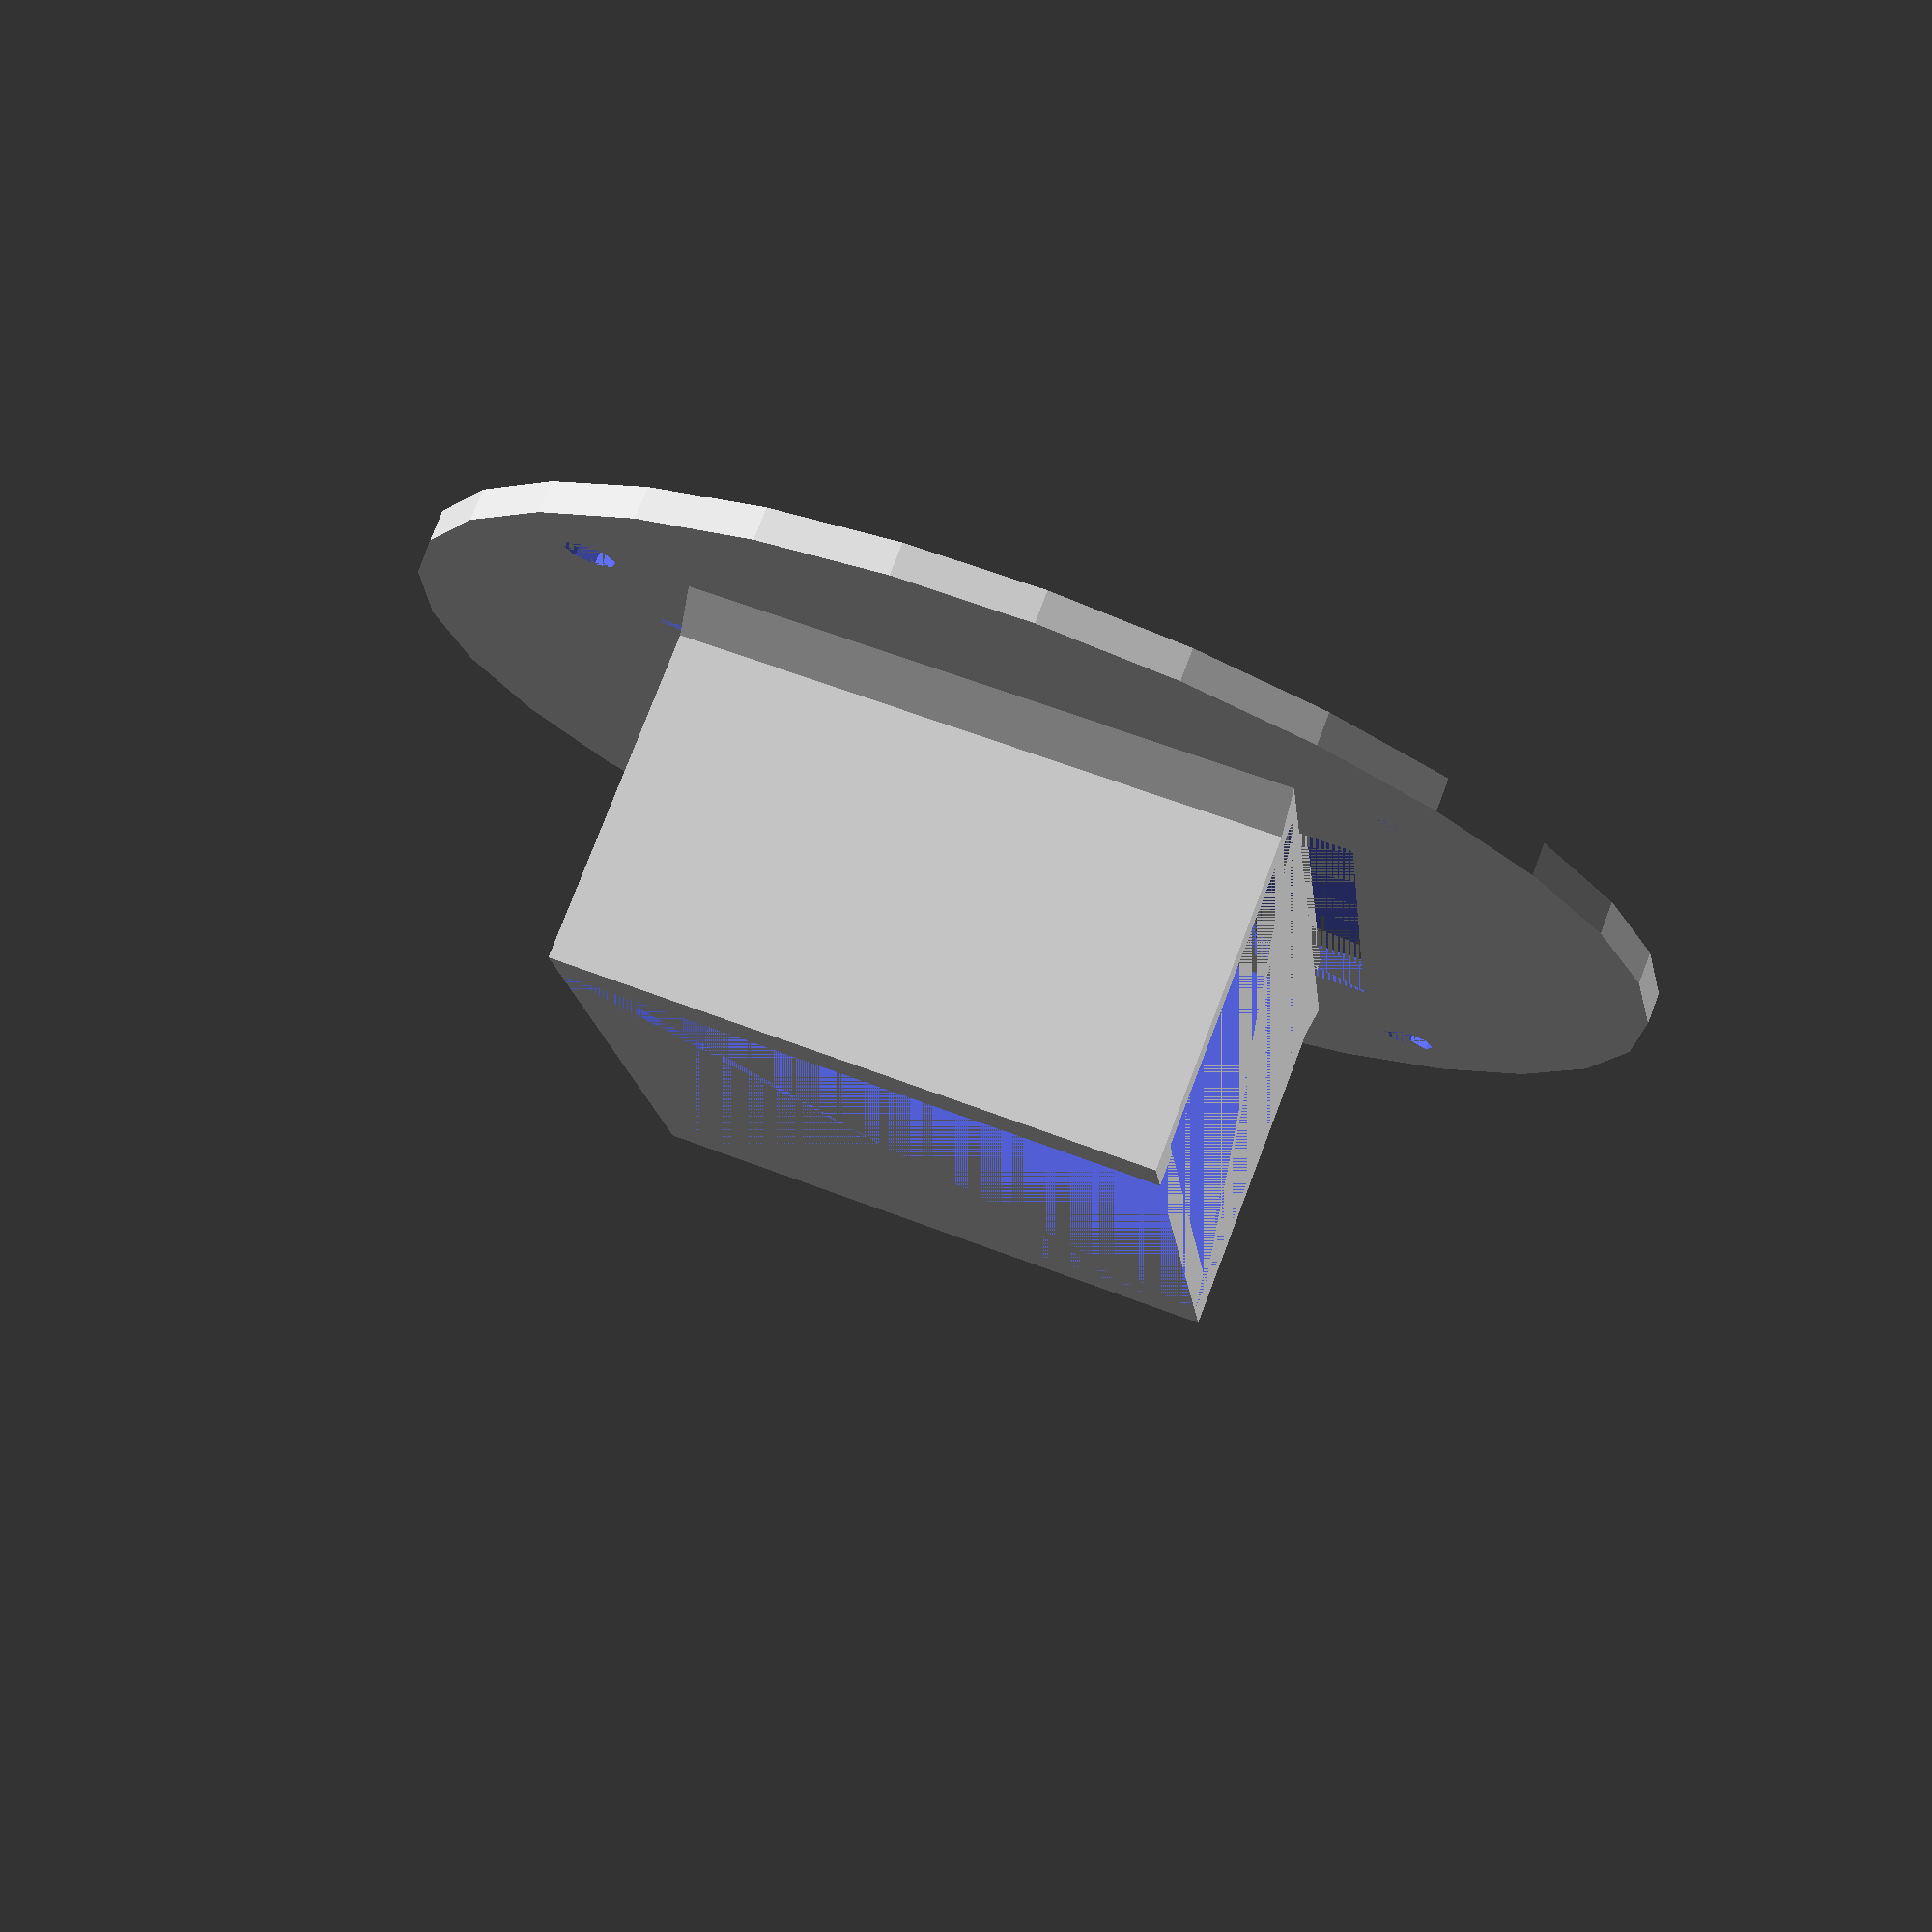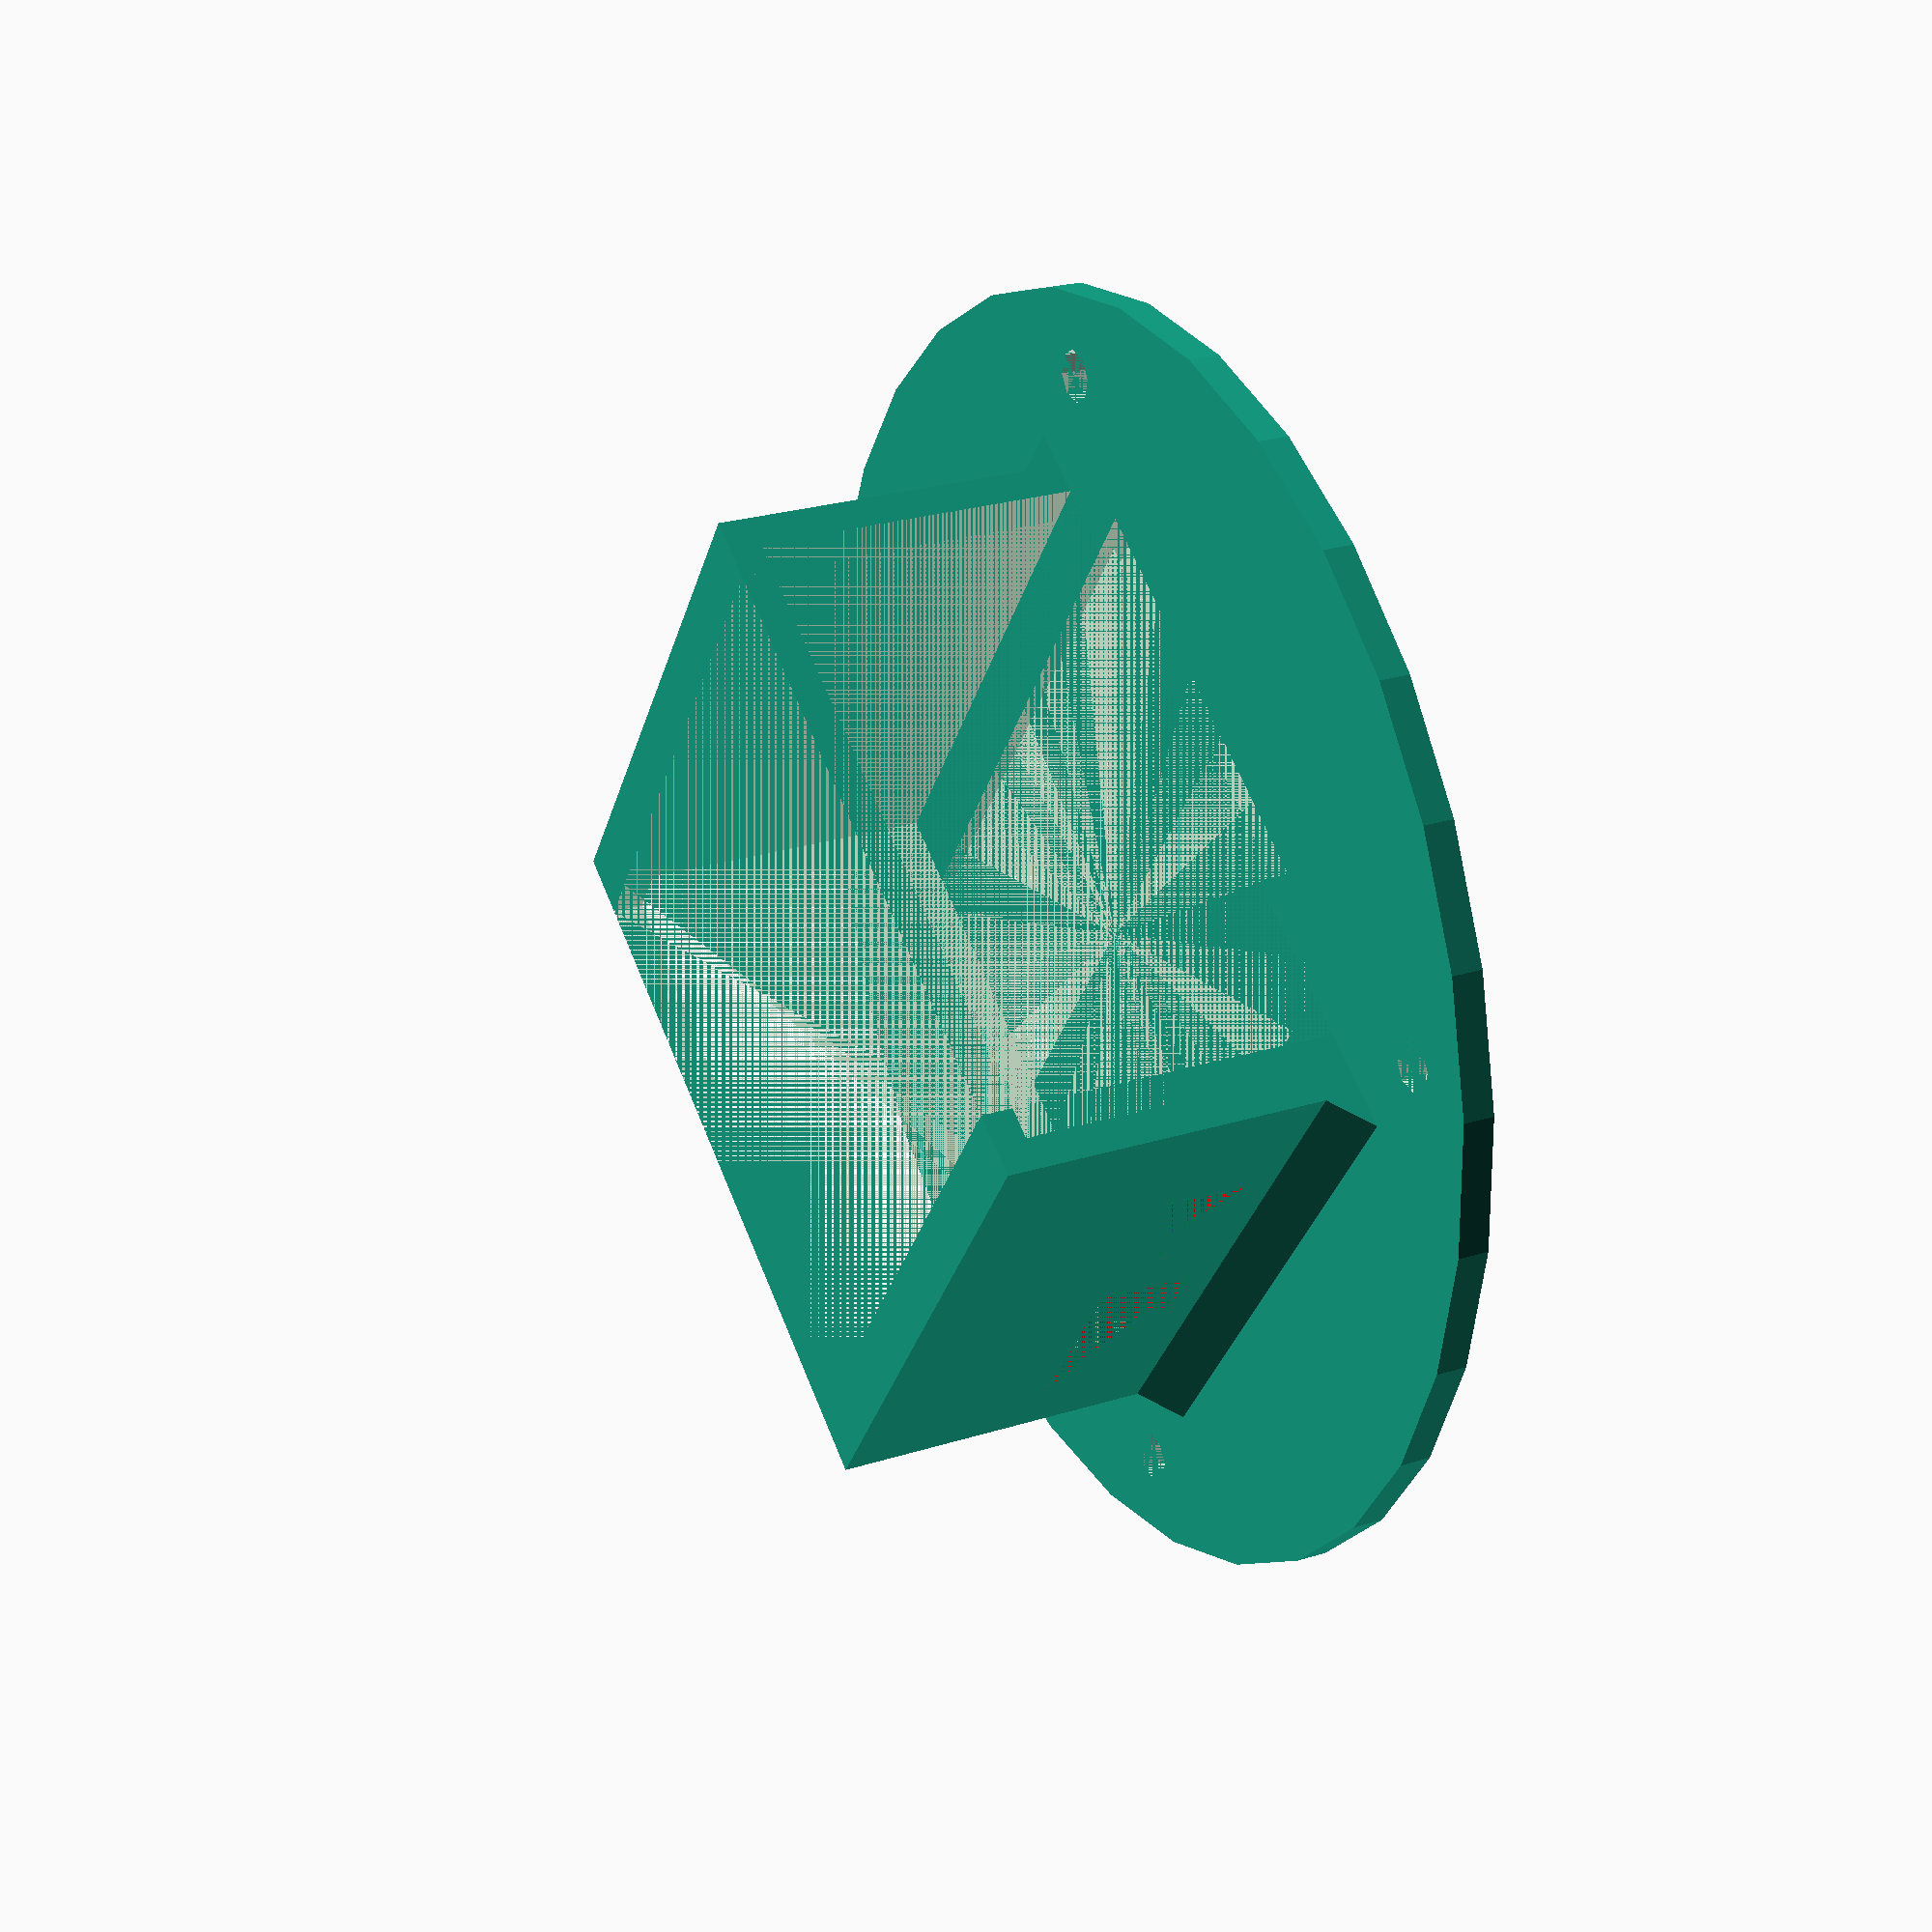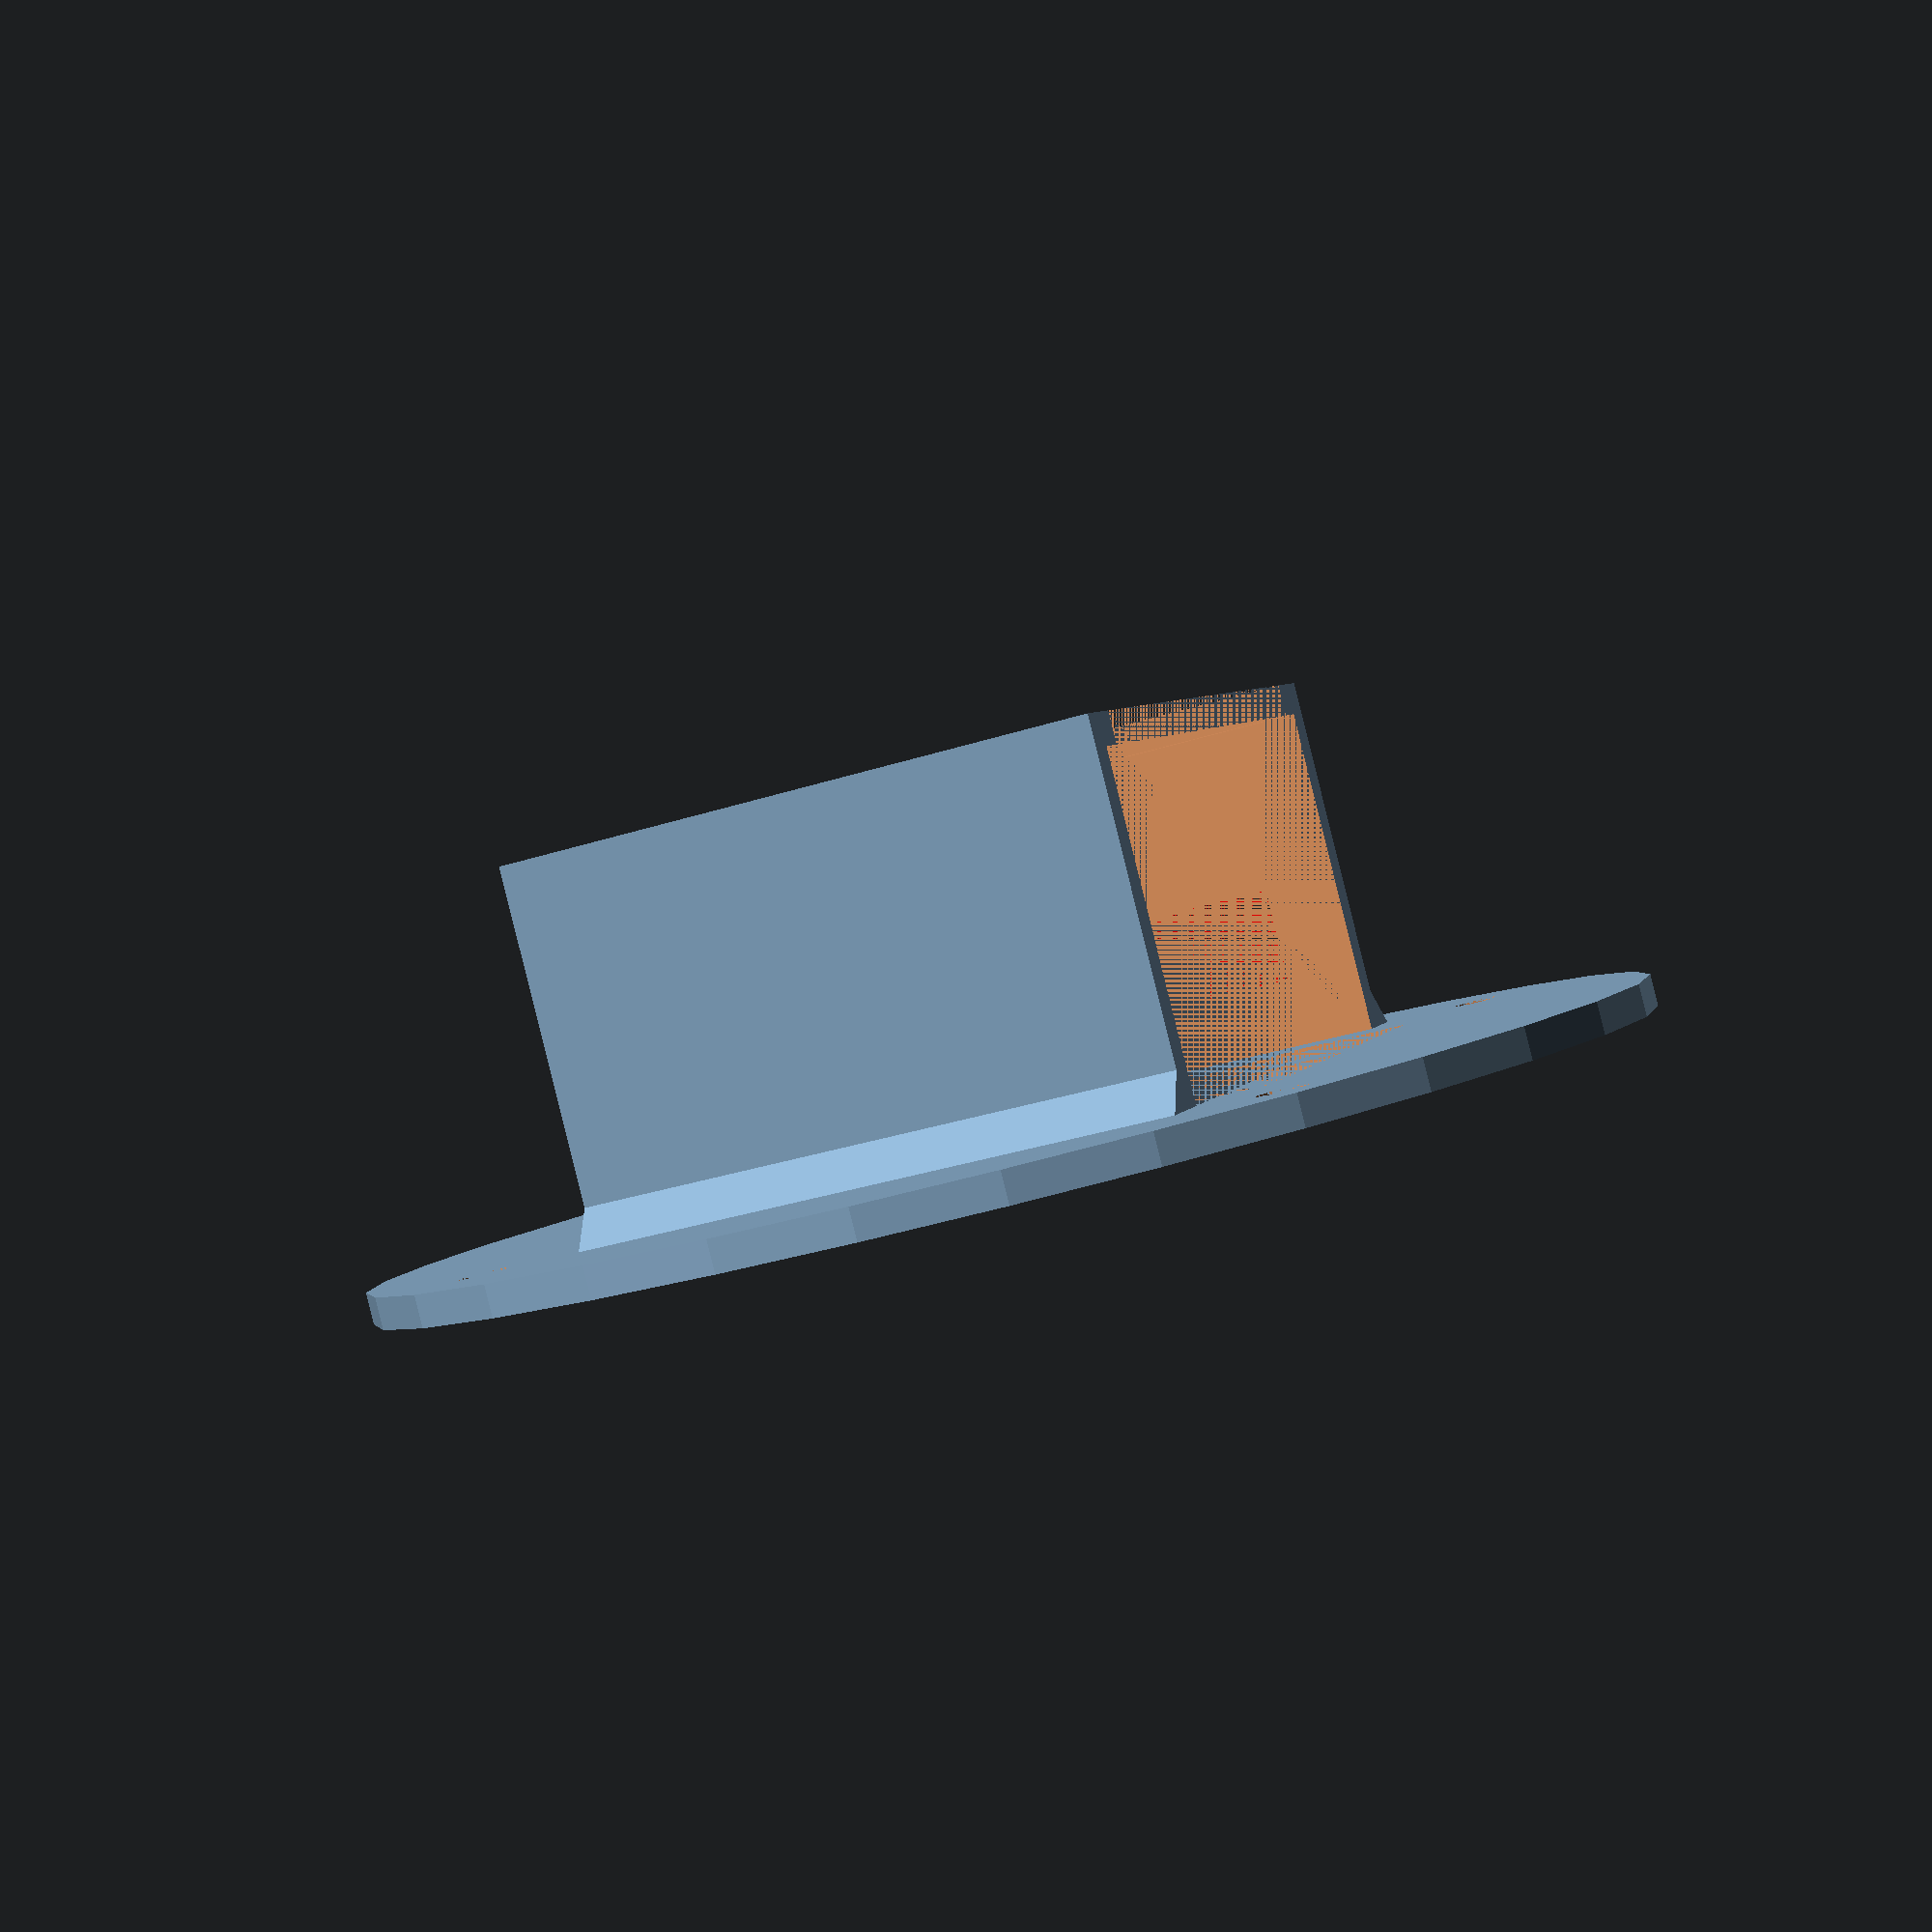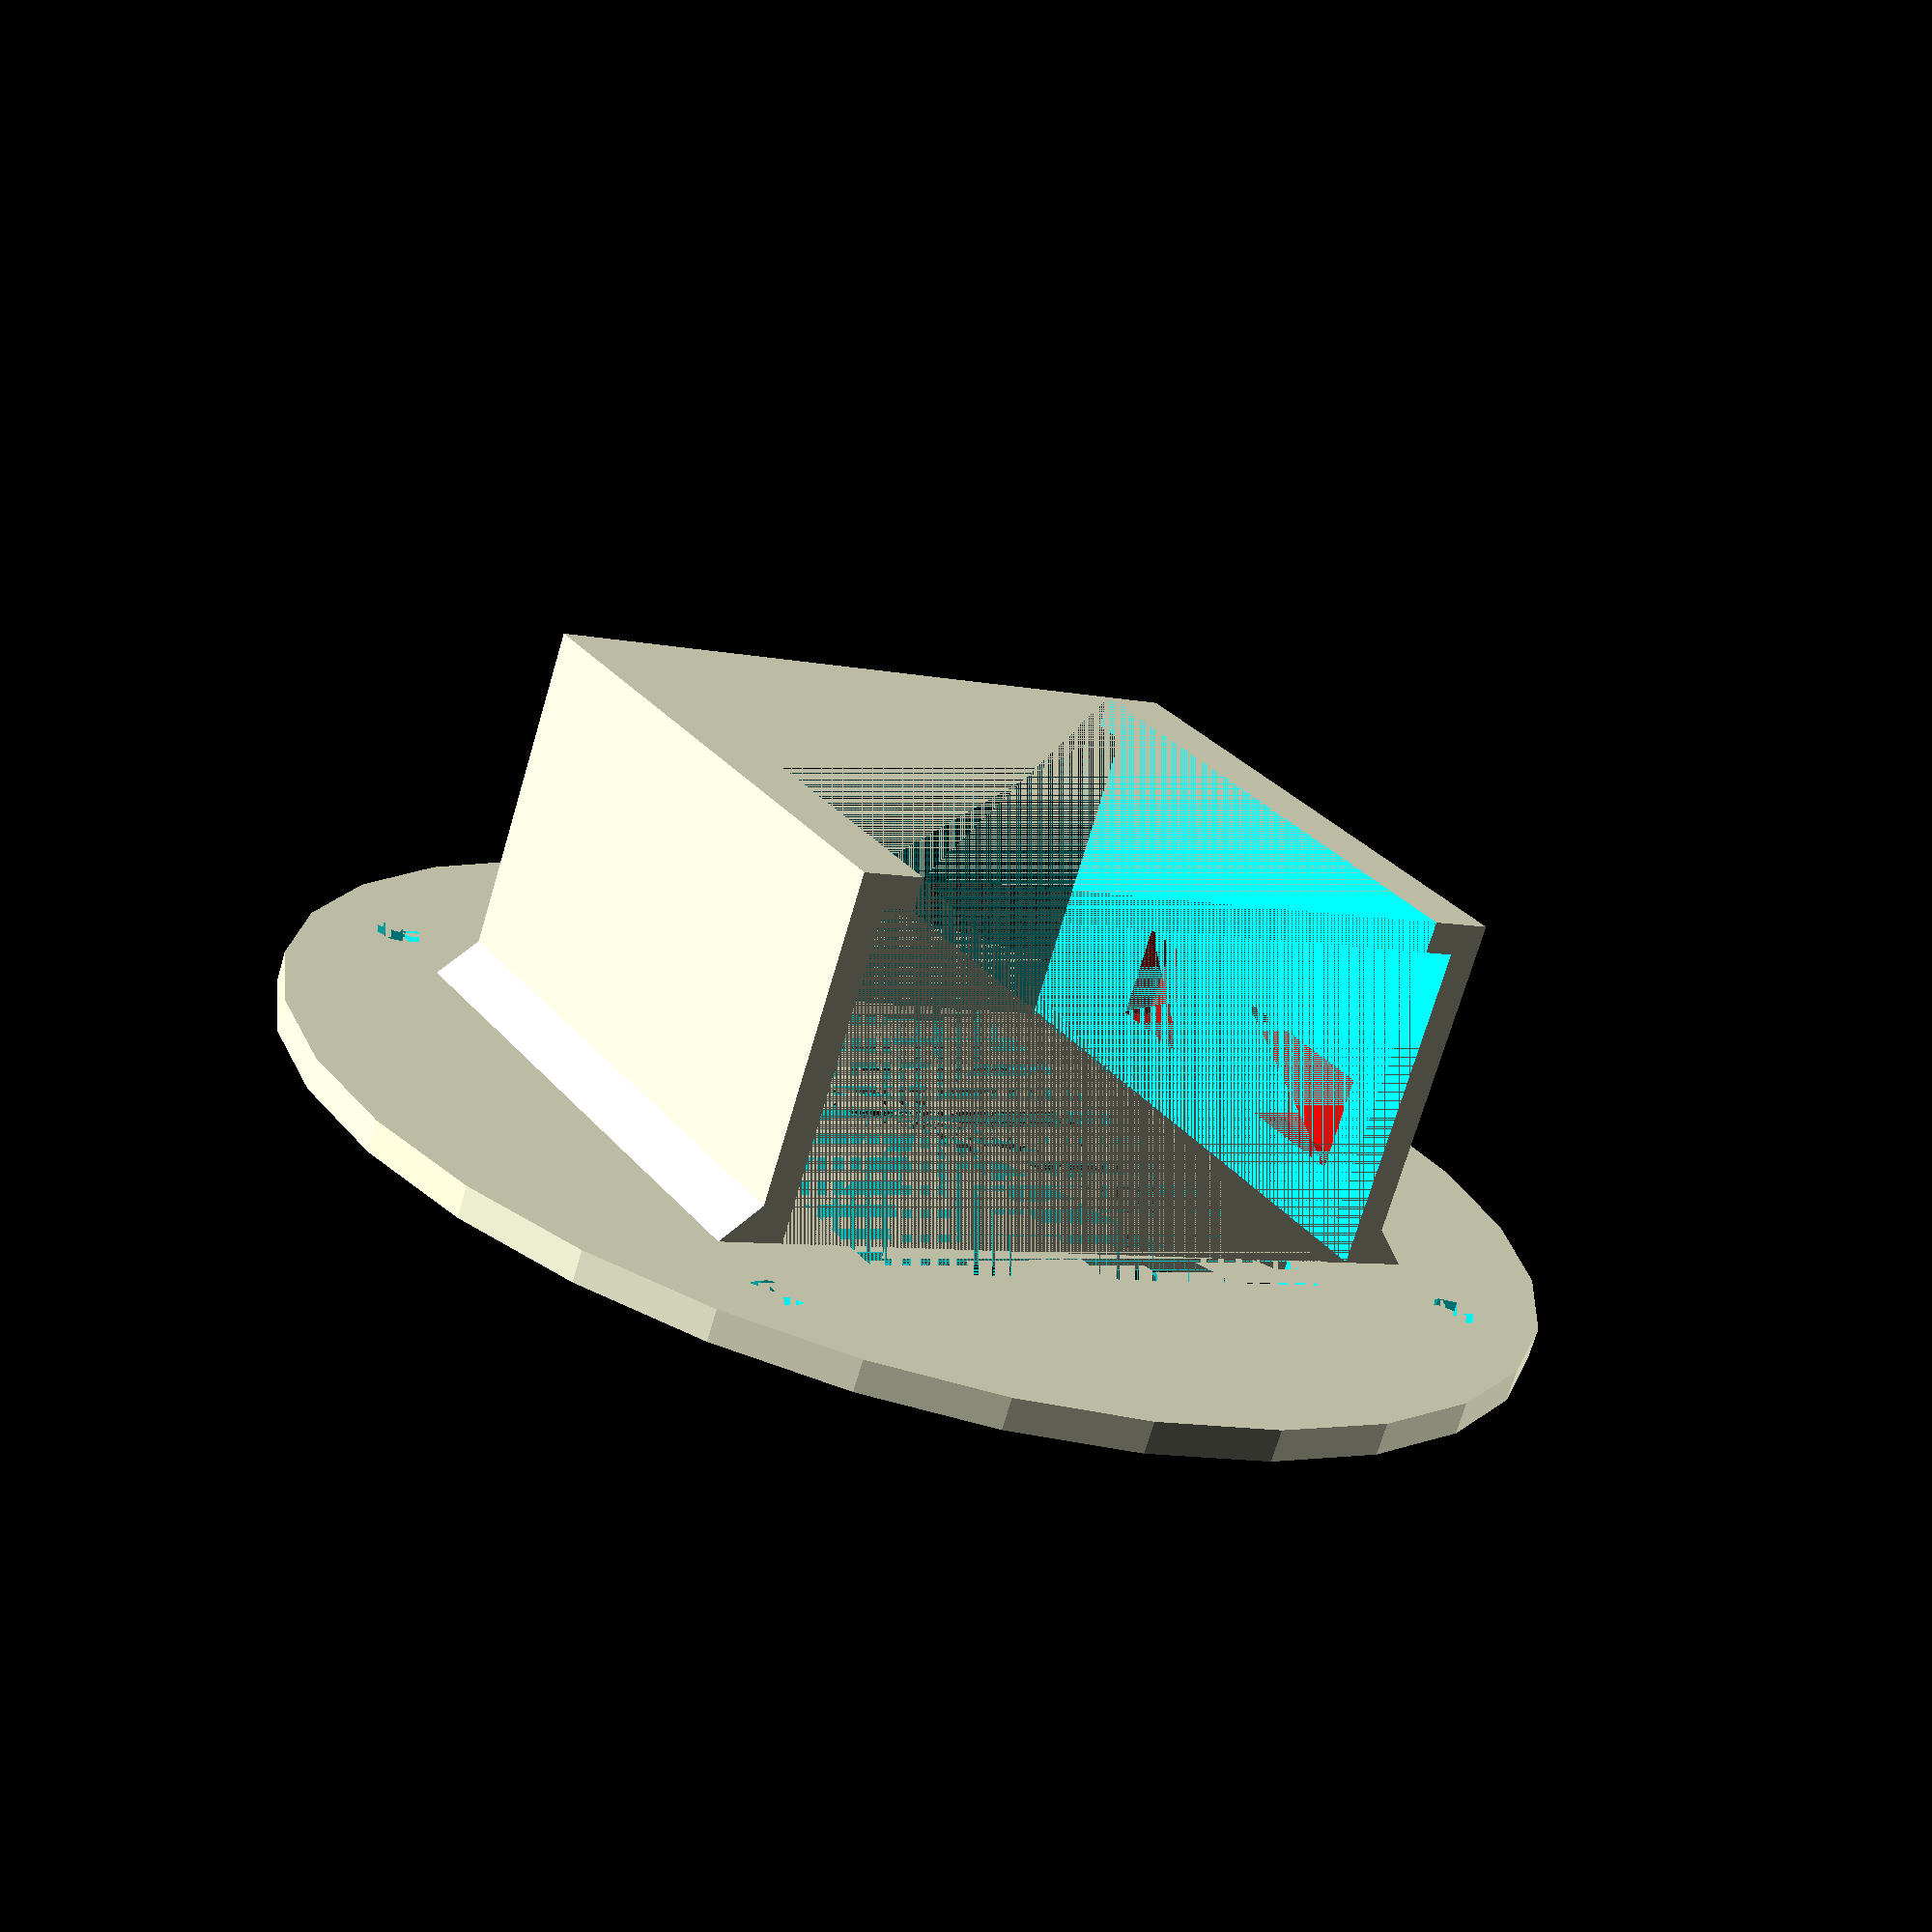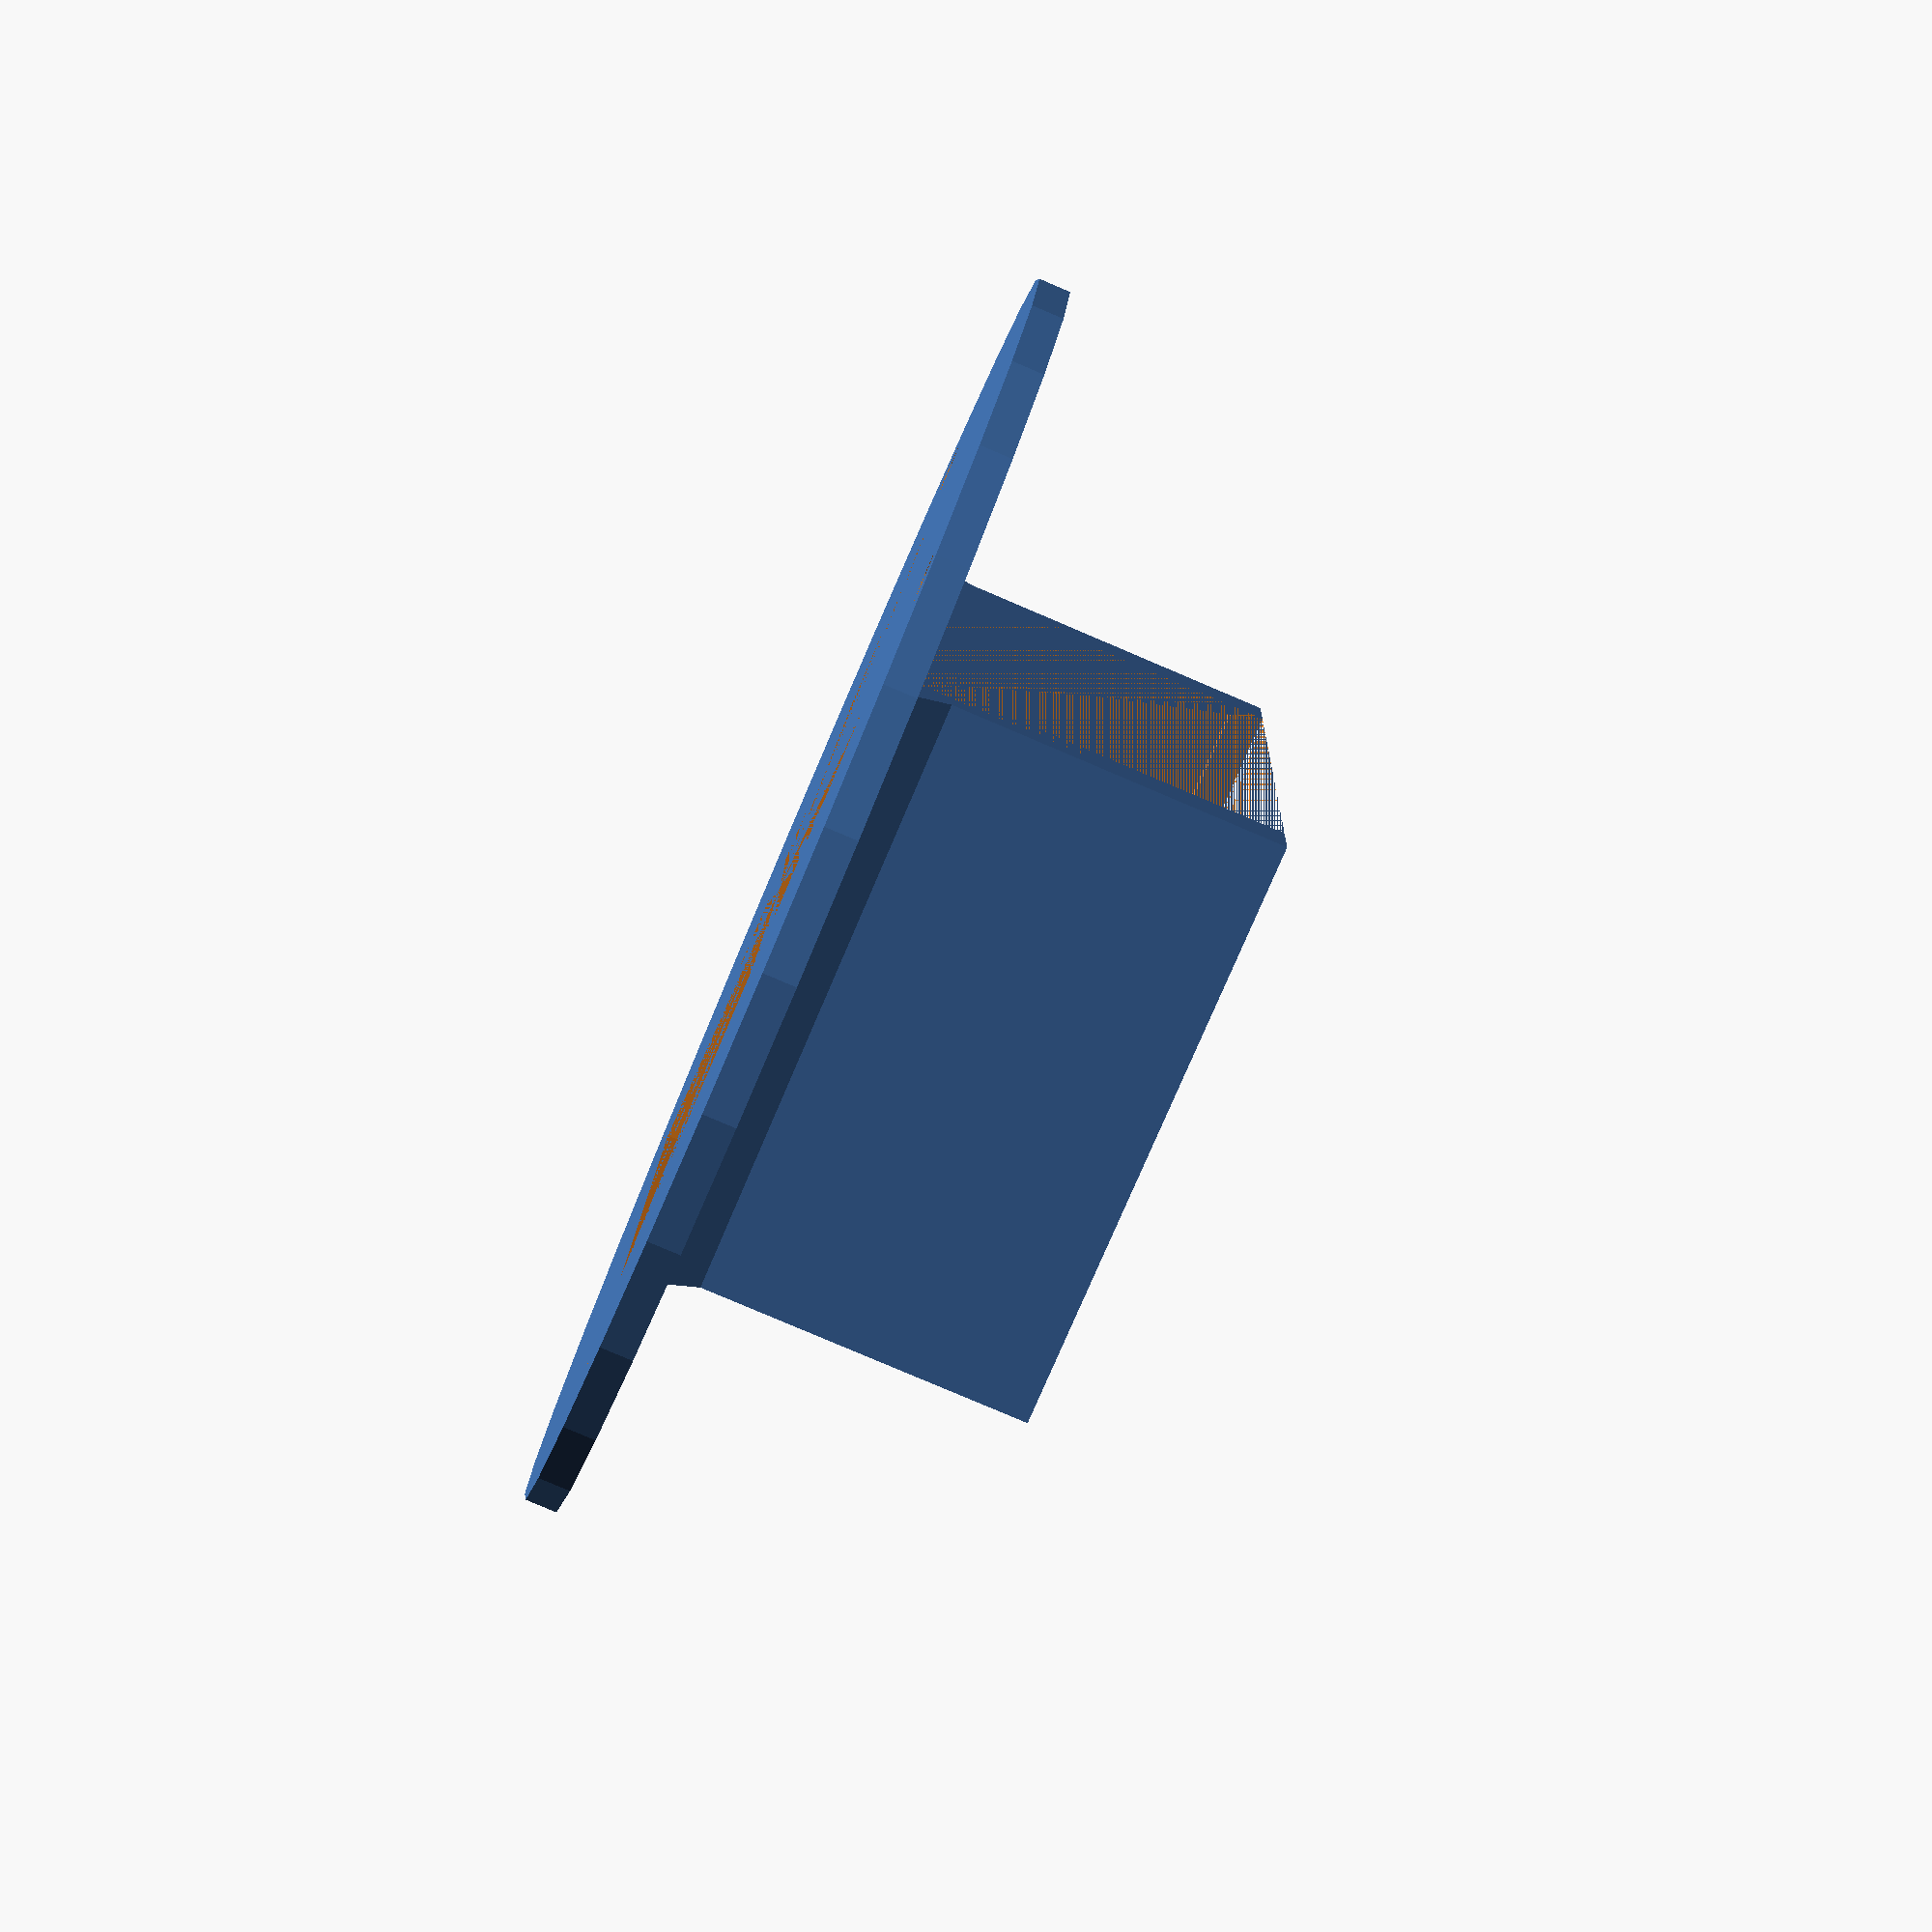
<openscad>
/* [RaspberryPI external box dimensions] */
// External X dimension
pareti_dimX = 56;
// External Y dimension
pareti_dimY = 69;
// External Z dimension
pareti_dimZ = 36;
// wall thickness
sp_raspPI = 3;

/* [Vesa base dimensions] */
// Thickness
sp_Vesa = 3;
// diameter
dia_Vesa = 122;
// screw diameter
dia_viti = 5;
// X distance between screw
posX_viti = 75;
// Y distance between screw
posY_viti = 75;

module raspPI(){ // disegno pareti con alette superiori (box for raspberryPI - two L walls)
    difference(){
    cube([pareti_dimX,pareti_dimY,pareti_dimZ]);  // dimensioni esterne (external dimensions)  
    translate([0,sp_raspPI,0])cube([pareti_dimX,pareti_dimY-sp_raspPI*2,pareti_dimZ-sp_raspPI]); // vuoto per raspPI (hole for raspberryPI case)
    translate([0,sp_raspPI*2,0])cube([pareti_dimX,pareti_dimY-sp_raspPI*4,pareti_dimZ]); // vuoto per alette superiori (hole for raspberryPI case)
        }     
     }

module fori_porte(){ // dimensioni fori per porte HDMI e Jack (positioning and hole for hdmi and jack)
    union(){
        translate([7,0,8])cube([18,sp_raspPI,9]);
        translate([7+18+7,0,8])cube([10,sp_raspPI,9]);
        }
    
    }

module vite(){ // singola vite (one screw)
    cylinder(sp_Vesa, dia_viti/2, dia_viti/2);     
    }
    
module viti_Vesa(){ // fori per fissaggio Vesa (four holes for Vesa screw)
    translate([posX_viti/2,posY_viti/2,0])vite();
    mirror([0,1,0])translate([posX_viti/2,posY_viti/2,0])vite();
    mirror([1,0,0])union(){
    translate([posX_viti/2,posY_viti/2,0])vite();
    mirror([0,1,0])translate([posX_viti/2,posY_viti/2,0])vite();
    }
    }

module cuneo(){ //smusso (chamfer)
rotate([90,0,90])
linear_extrude(pareti_dimX)
polygon(points=[[0,0],[-5,0],[0,5]]);
}


module vuotopiastra(){ //vuoto rettangolare (hole in the middle of the base)
    cube([pareti_dimX+10,pareti_dimY-20,sp_Vesa],true);
    
    }

// MAIN

difference(){ // pareti forate (walls for raspberryPI with holes)
    raspPI();
    color("red")fori_porte();
    }
    

difference(){ //piastra Vesa forata (Vesa base with screw holes)
    translate([pareti_dimX/2,pareti_dimY/2,-sp_Vesa/2])cylinder(sp_Vesa,dia_Vesa/2,dia_Vesa/2); //piatto Vesa
    translate([pareti_dimX/2,pareti_dimY/2,-sp_Vesa/2])viti_Vesa();
    translate([pareti_dimX/2,pareti_dimY/2,0])vuotopiastra();
}

cuneo(); //rinforzo alla base (positioning chamfer)
translate([0,pareti_dimY,0])mirror([0,1,0])cuneo();

</openscad>
<views>
elev=102.8 azim=174.0 roll=159.2 proj=p view=solid
elev=335.0 azim=305.2 roll=62.9 proj=p view=solid
elev=89.2 azim=199.0 roll=14.0 proj=p view=solid
elev=71.8 azim=237.9 roll=343.6 proj=p view=solid
elev=80.6 azim=176.2 roll=246.9 proj=p view=solid
</views>
